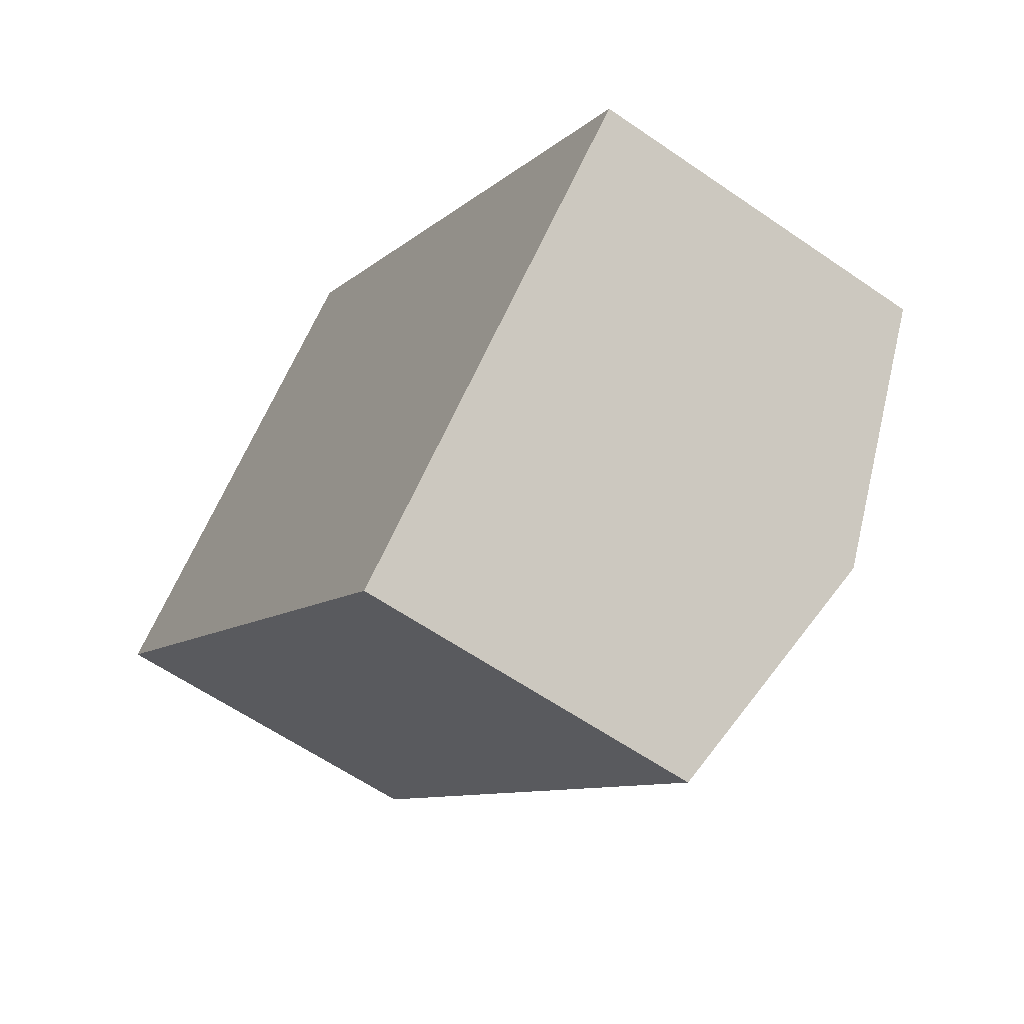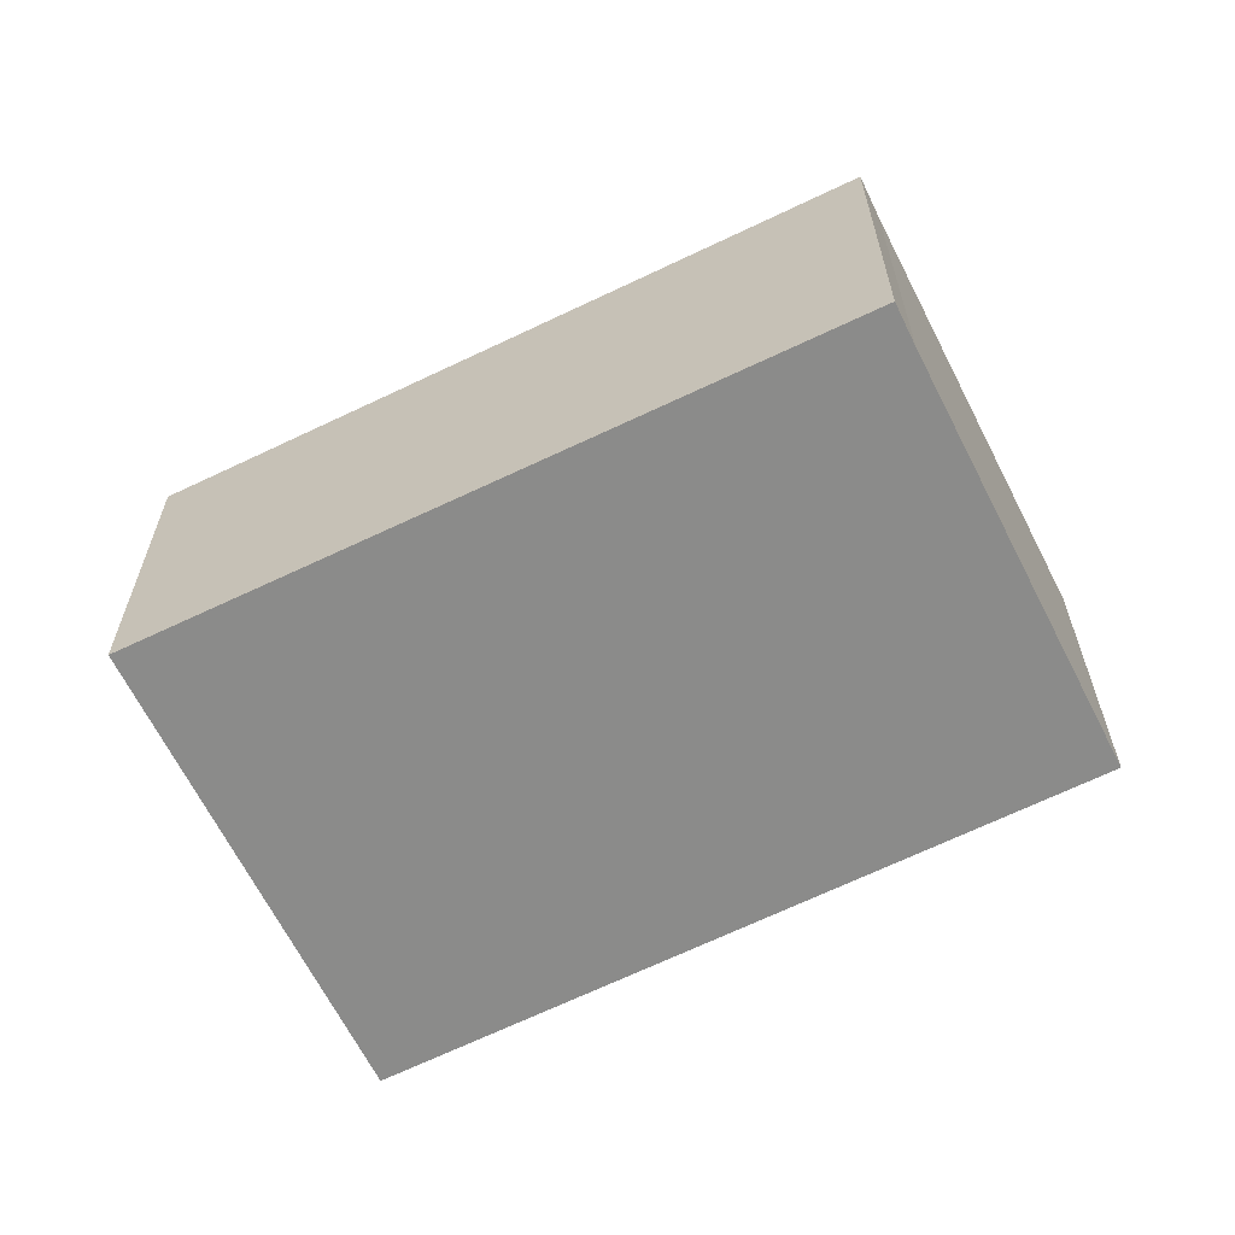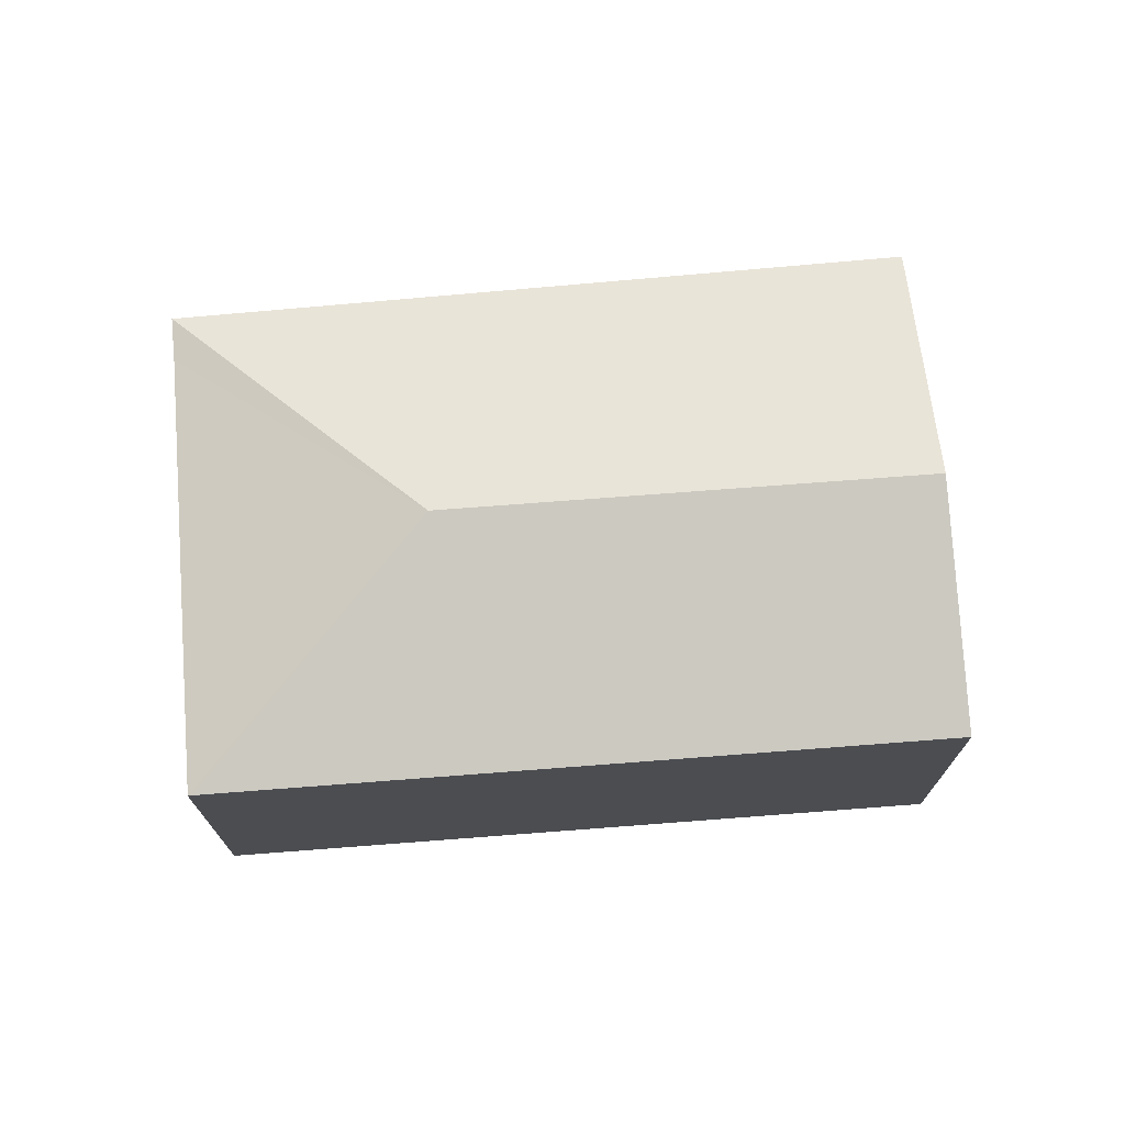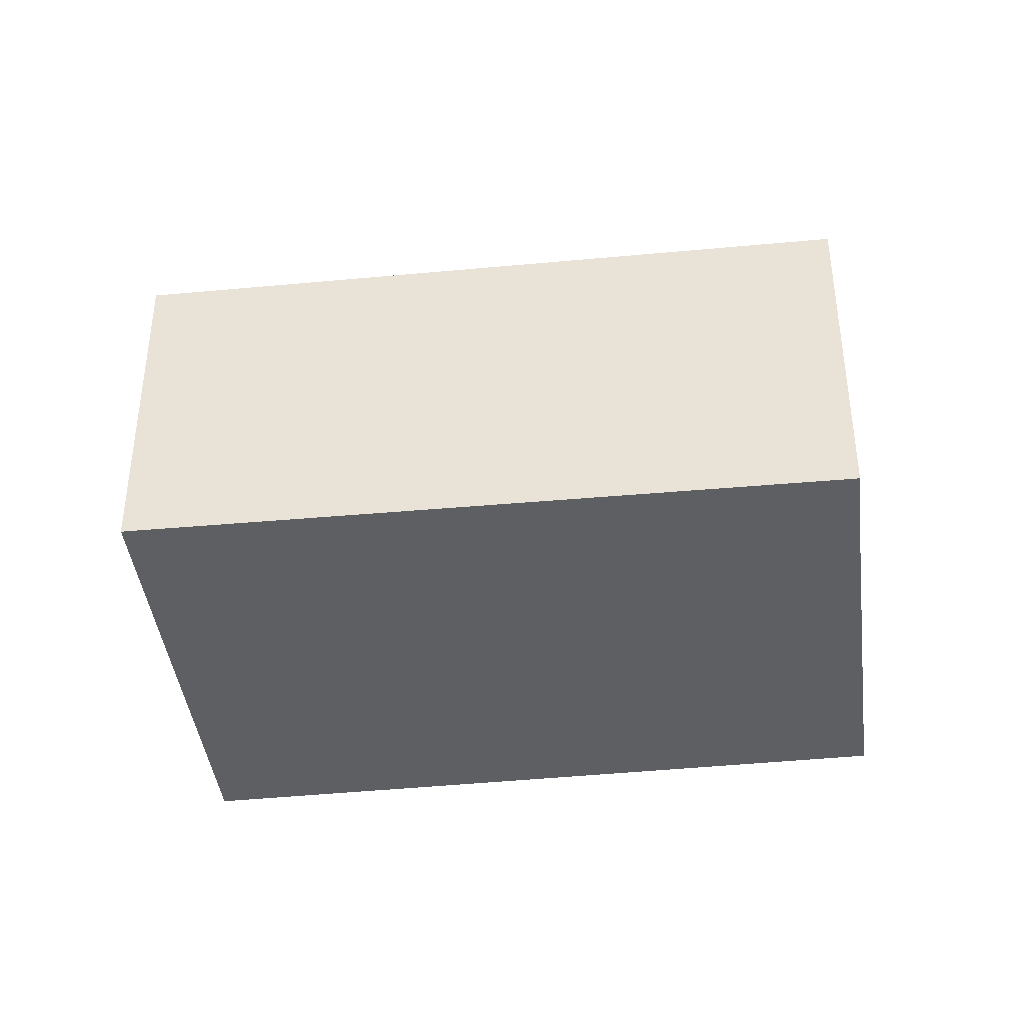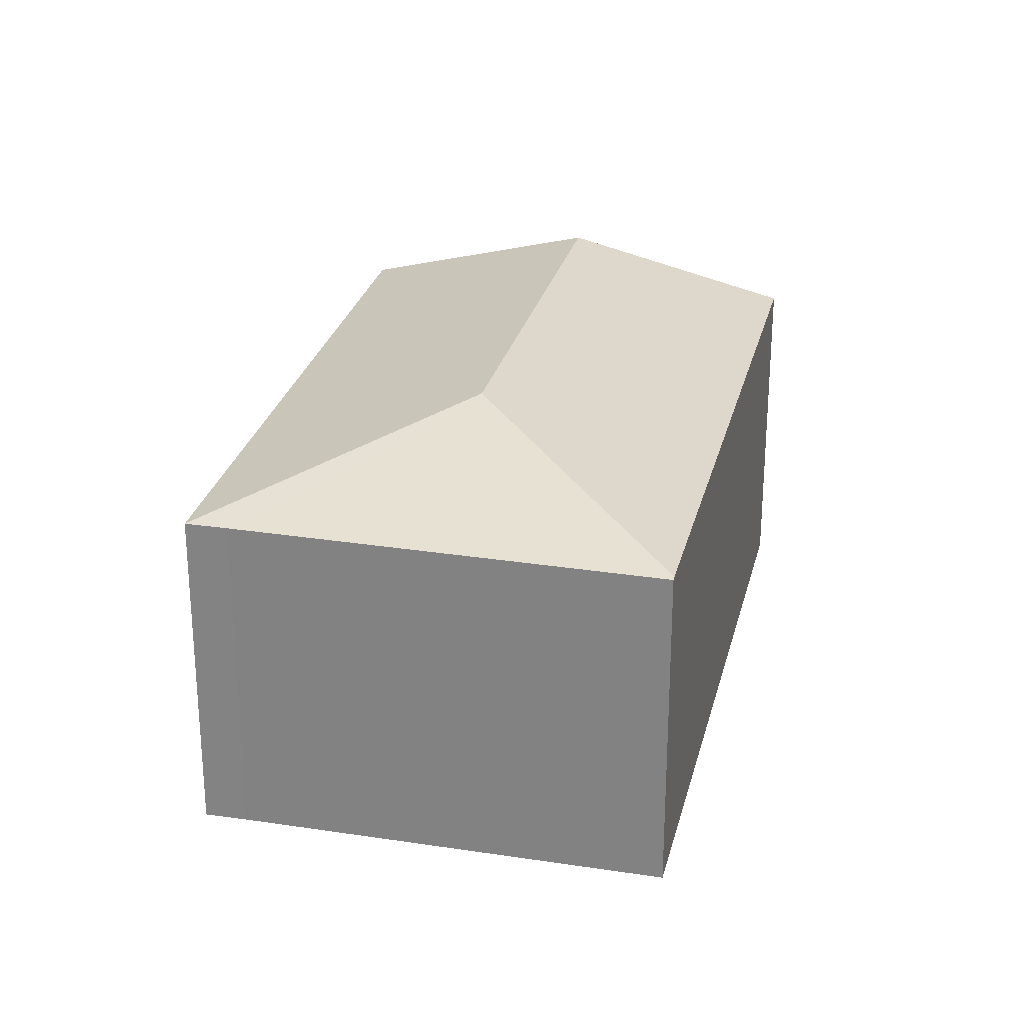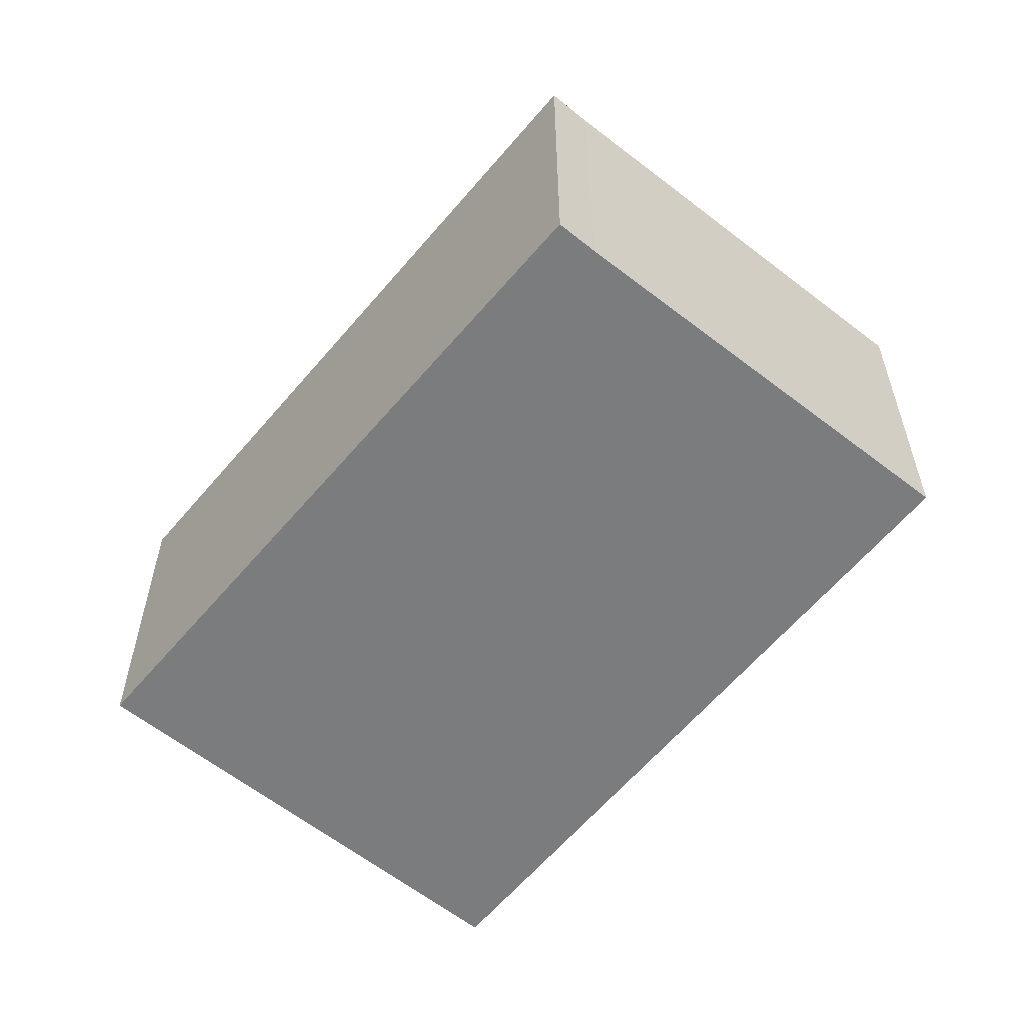
<metadata>
{"format":"obj","ext":"obj","renderer":"f3d","projection":"perspective","resolution":1024,"background":"white","views":[{"elev":-60.4,"azim":54.7,"up":"+Z"},{"elev":-63.7,"azim":-107.3,"up":"+Y"},{"elev":73.6,"azim":41.5,"up":"+Y"},{"elev":-40.3,"azim":-126.8,"up":"+Y"},{"elev":26.6,"azim":-30.9,"up":"+Y"},{"elev":-58.7,"azim":-82.9,"up":"+Y"}]}
</metadata>
<code>
v  4.993 2.911 -2.649
v  2.547 2.473 2.428
v  6.292 2.473 -1.431
v  2.487 2.911 -0.068
v  2.523 2.464 2.452
v  0 2.483 1.52e-16
v  3.656 2.46 -3.901
v  0.233 2.48 0.218
v  0 0 0
v  3.656 2.389e-16 -3.901
v  0.233 -1.335e-17 0.218
v  2.523 -1.501e-16 2.452
v  6.292 8.762e-17 -1.431
v  2.547 -1.487e-16 2.428
v  4.993 1.622e-16 -2.649
g defaultobject
f 1 2 3
f 2 1 4
f 4 5 2
f 6 1 7
f 1 6 4
f 8 4 6
f 4 8 5
f 7 9 6
f 9 7 10
f 9 8 6
f 8 9 11
f 11 5 8
f 5 11 12
f 5 3 2
f 3 5 12
f 3 12 13
f 13 12 14
f 1 10 7
f 10 1 3
f 10 3 15
f 15 3 13
f 11 14 12
f 14 11 13
f 13 11 9
f 13 9 10
f 13 10 15

</code>
